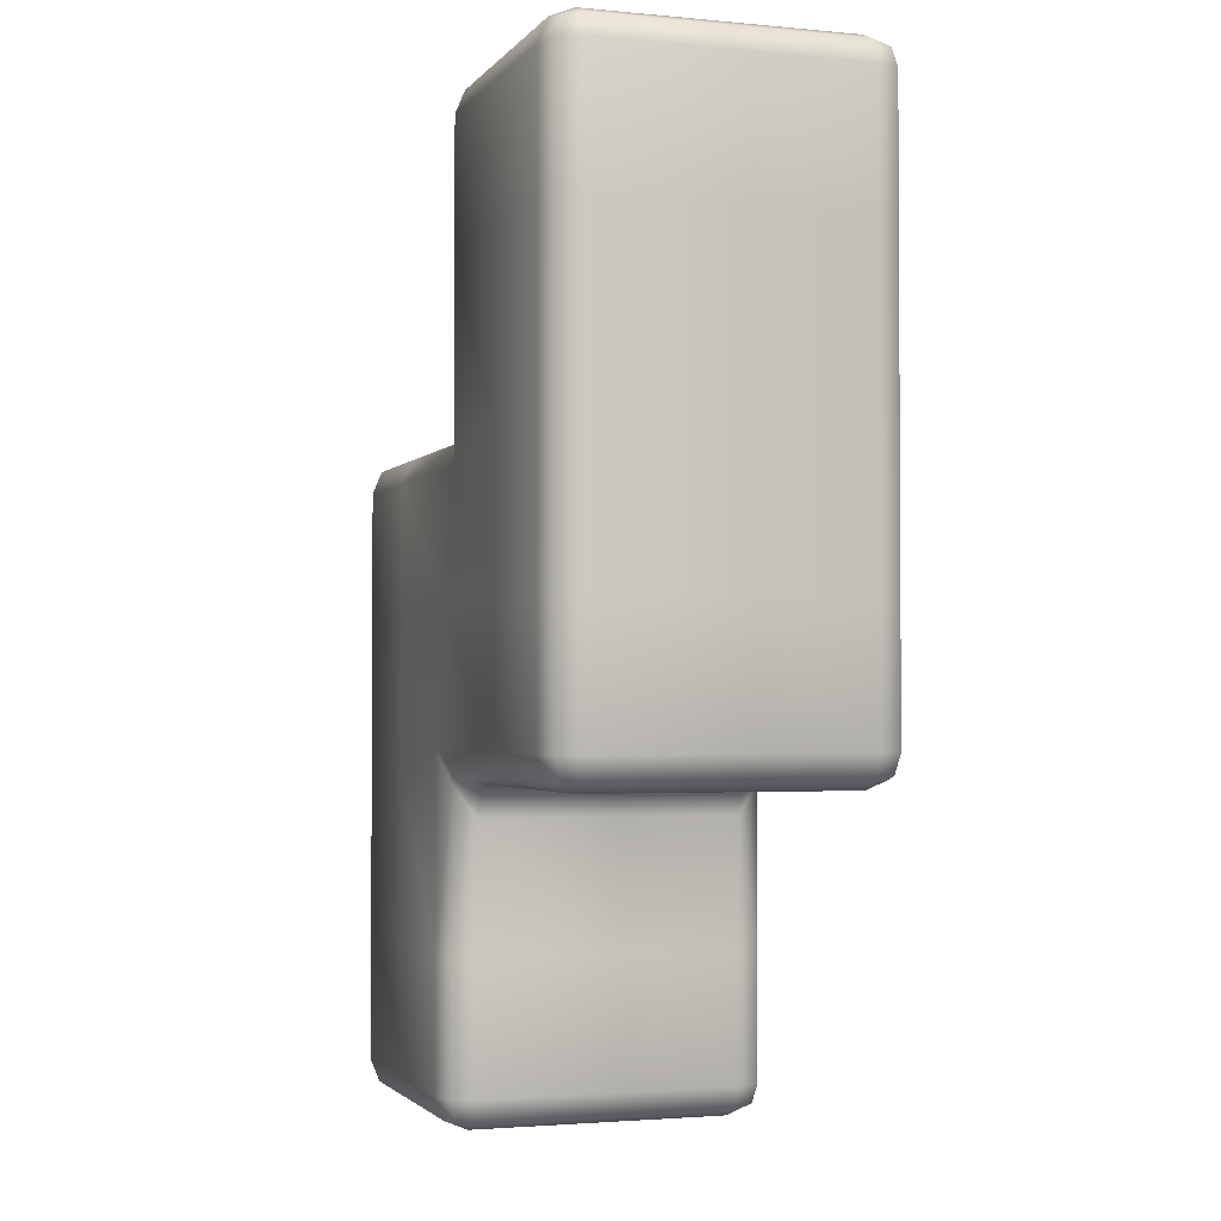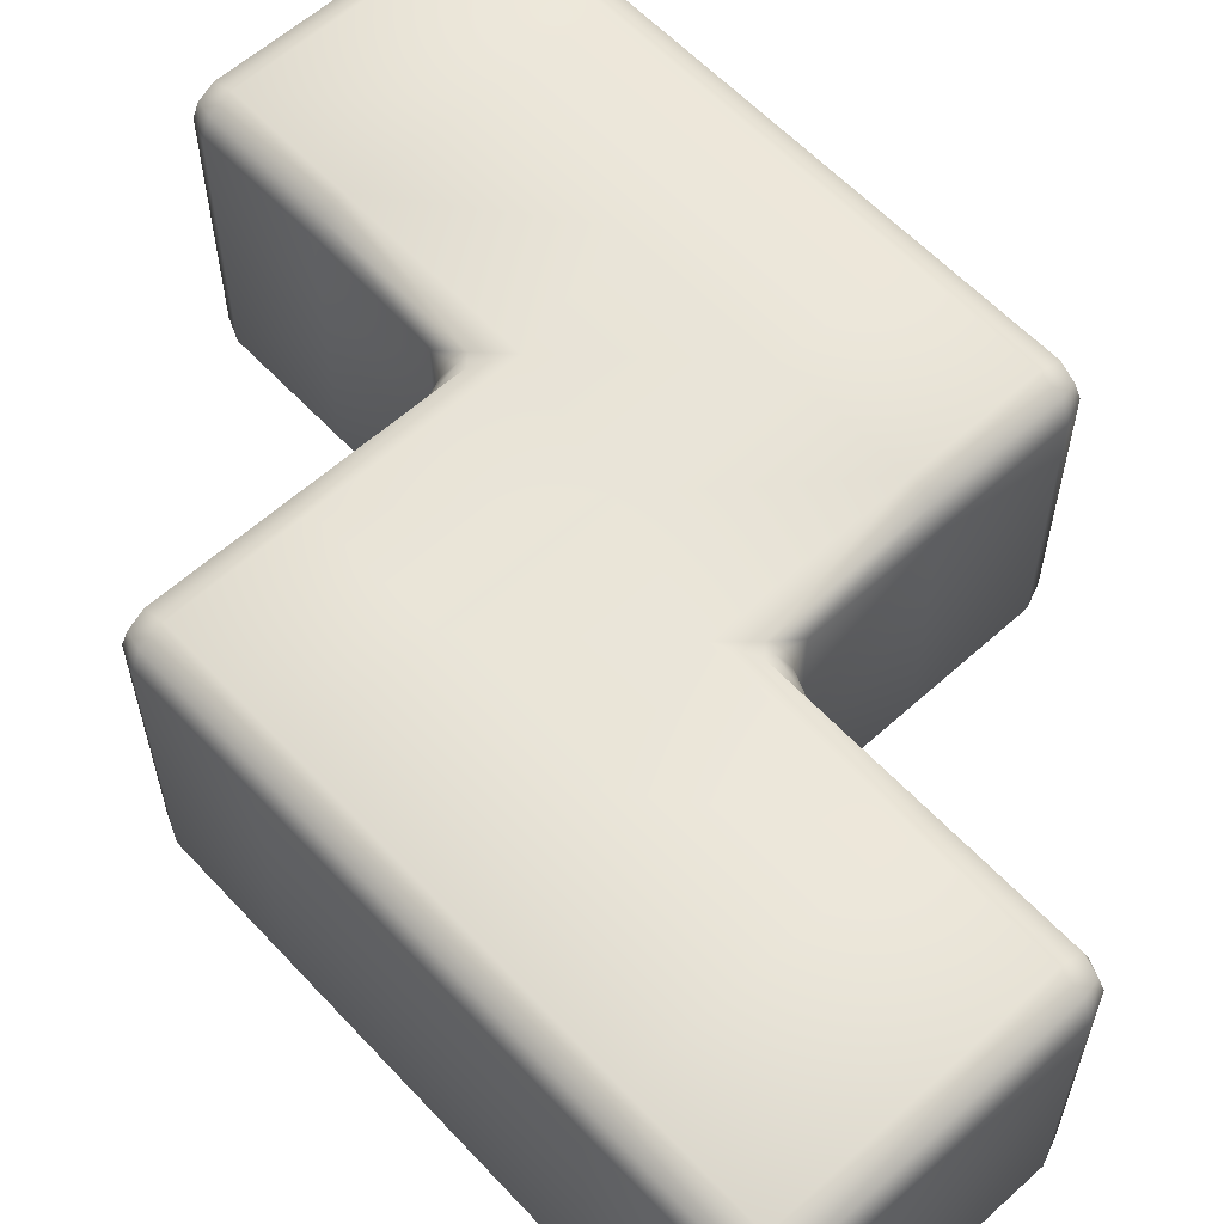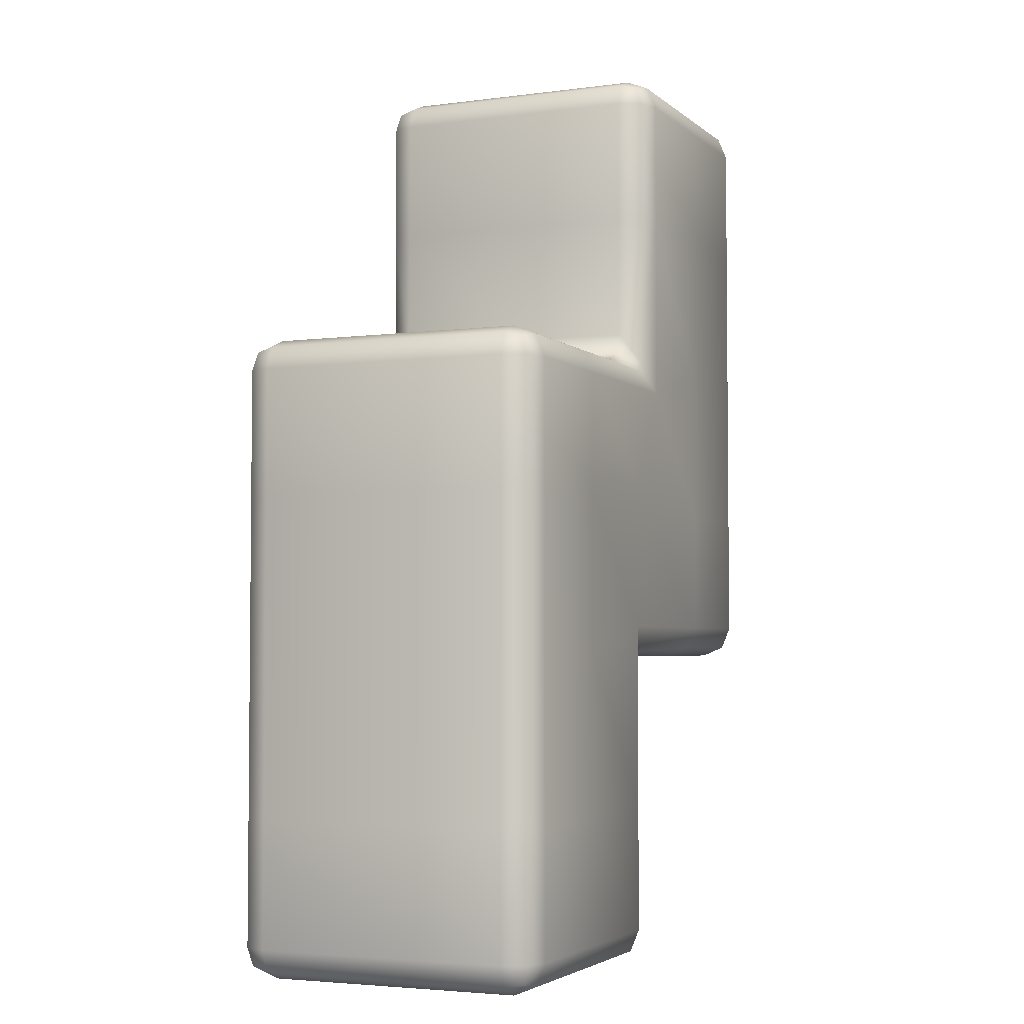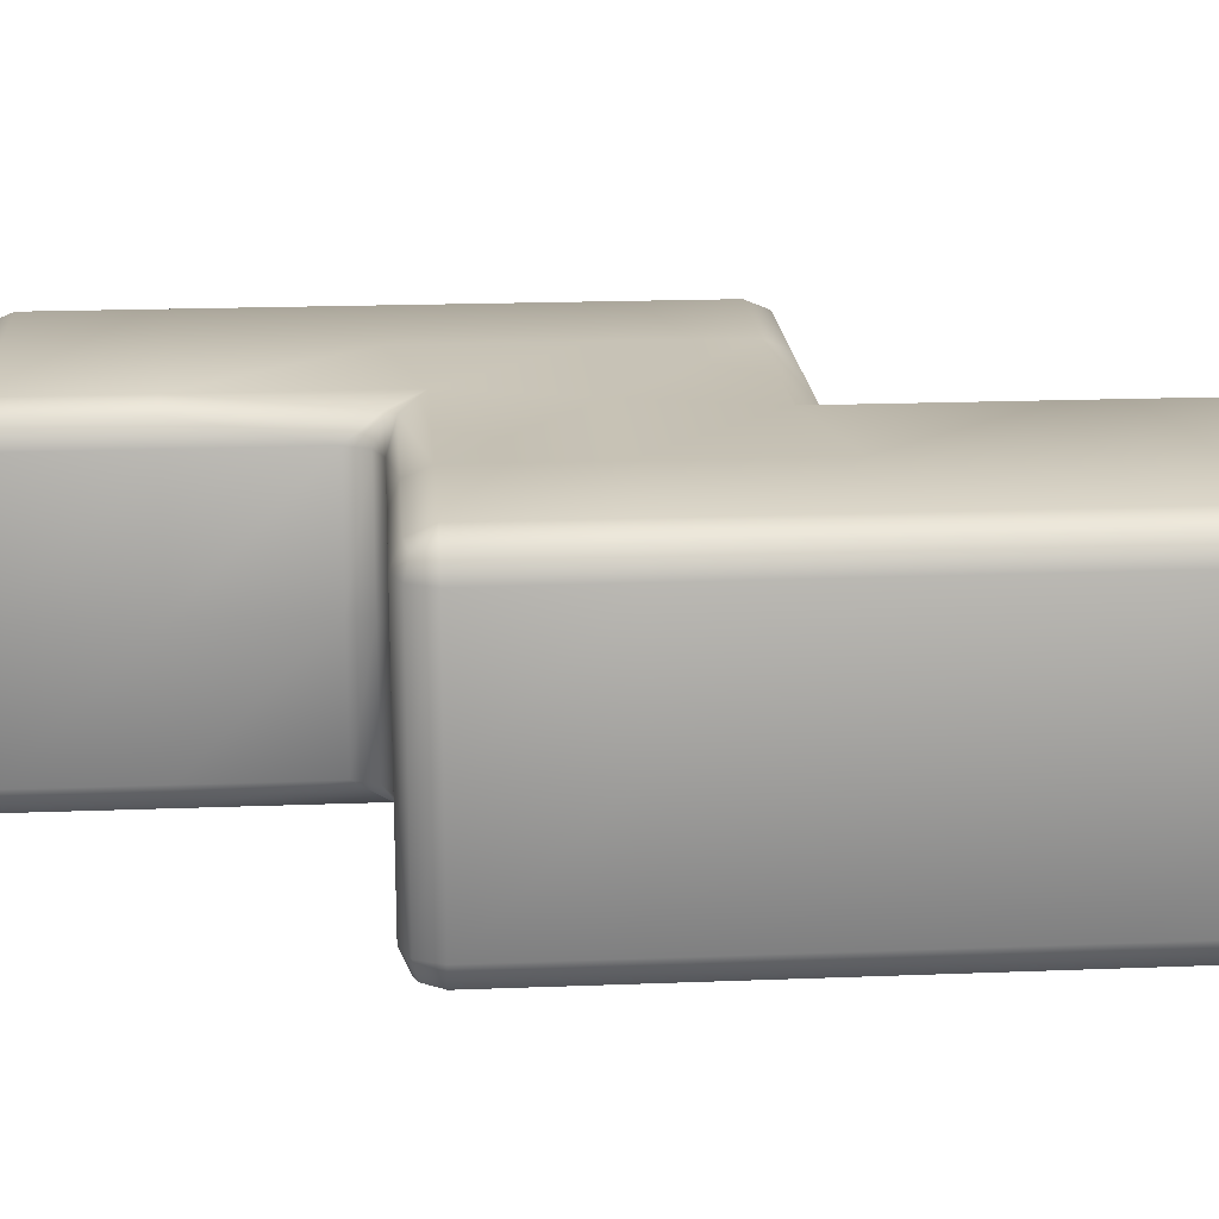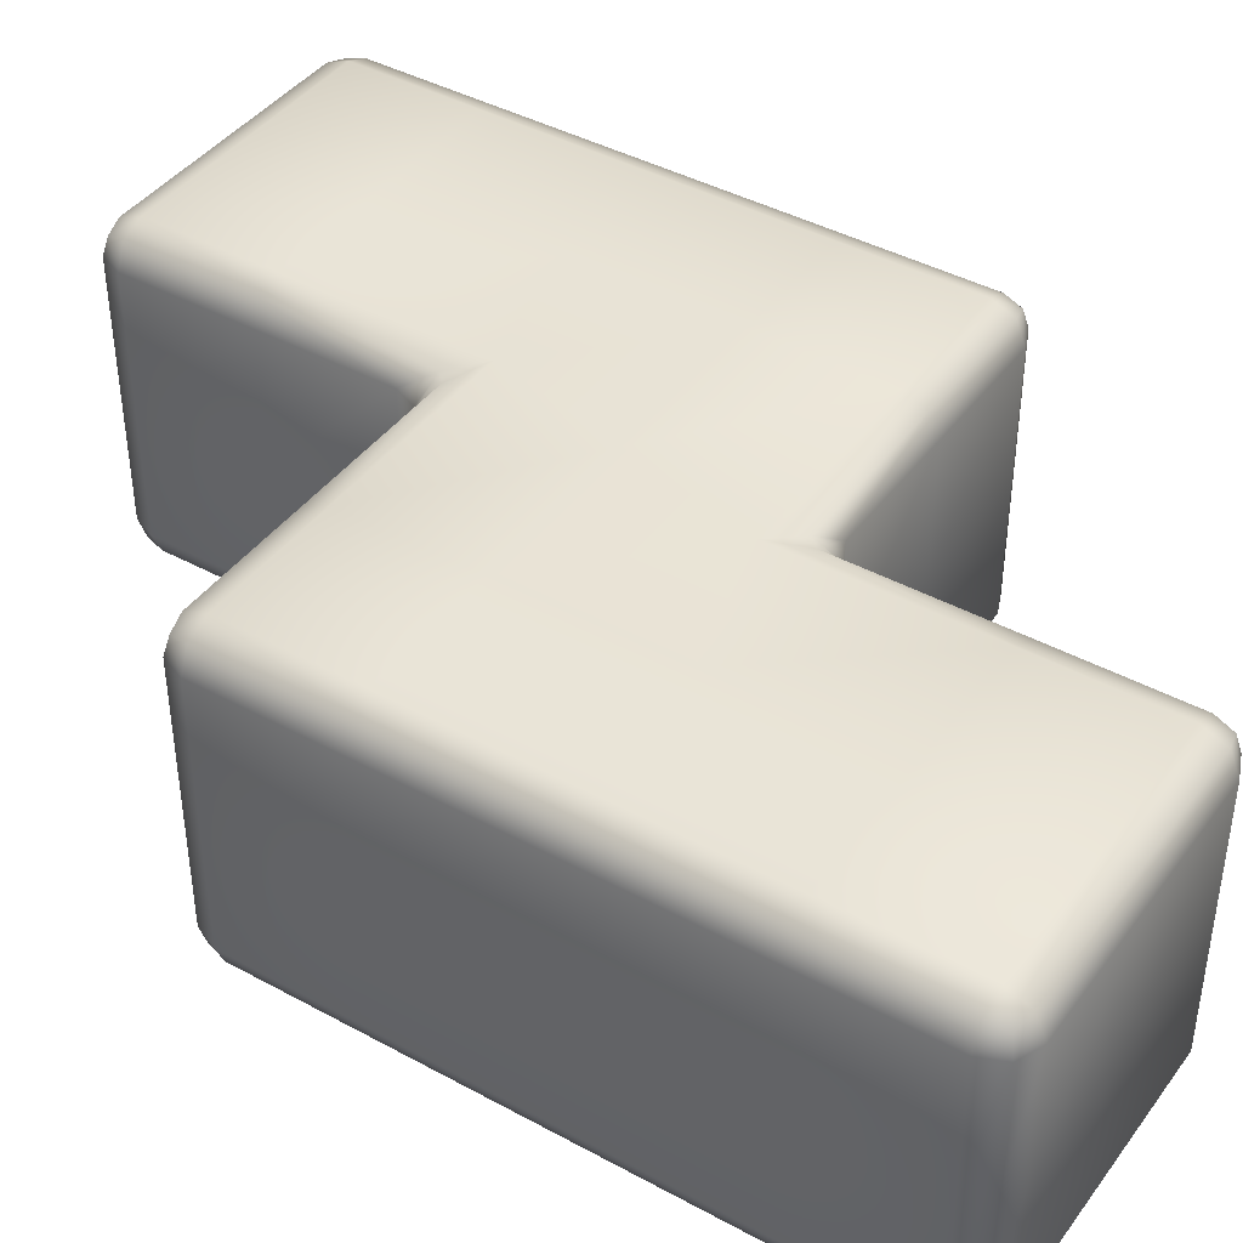
<metadata>
{"format":"obj","ext":"obj","renderer":"f3d","projection":"perspective","resolution":1024,"background":"white","views":[{"elev":-2.2,"azim":-108.7,"up":"+Z"},{"elev":59.8,"azim":-42.7,"up":"+Y"},{"elev":-3.8,"azim":113.6,"up":"+Z"},{"elev":19.1,"azim":85.8,"up":"+Y"},{"elev":41.9,"azim":123.3,"up":"+Y"}]}
</metadata>
<code>
o Cube
v -0.075 -0.075 0
v 0 -0.075 -0.075
v 0.075 0 -0.075
v -0.075 0.075 0
v 0 0.075 -0.075
v 0.075 0 0
v 0 -0.075 0
v 0 0 0.075
v 0 0.075 0
v 0 -0.075 -0.15
v 0.075 0 -0.15
v -0.075 0 -0.15
v 0 0.075 -0.15
v 0 0 -0.225
v -0.15 -0.075 0
v -0.15 -0.075 0.075
v -0.15 0.075 0.075
v -0.15 0 -0.075
v -0.15 0.075 0
v -0.225 0 0.075
v -0.225 0 0
v -0.075 0 0.15
v -0.15 0.075 0.15
v -0.15 -0.075 0.15
v -0.225 0 0.15
v -0.15 0 0.225
v 0.075 0.06 -0.075
v 0.06 0.075 -0.075
v 0.07061 0.07061 -0.075
v 0.06 -0.075 -0.075
v 0.075 -0.06 -0.075
v 0.07061 -0.07061 -0.075
v 0.06 0.075 0.06
v 0.06 0.06 0.075
v 0.075 0.06 0.06
v 0.06 0.07061 0.07061
v 0.06866 0.06866 0.06866
v 0.07061 0.06 0.07061
v 0.07061 0.07061 0.06
v 0.075 -0.06 0.06
v 0.06 -0.06 0.075
v 0.06 -0.075 0.06
v 0.07061 -0.06 0.07061
v 0.06866 -0.06866 0.06866
v 0.06 -0.07061 0.07061
v 0.07061 -0.07061 0.06
v -0.09 0.06 -0.075
v -0.06 0.075 -0.06
v -0.075 0.06 -0.09
v -0.075 0.07061 -0.07061
v -0.075 0.06866 -0.075
v -0.07061 0.07061 -0.075
v -0.07939 0.06 -0.07939
v -0.075 -0.06 -0.09
v -0.06 -0.075 -0.06
v -0.09 -0.06 -0.075
v -0.07061 -0.07061 -0.075
v -0.075 -0.06866 -0.075
v -0.075 -0.07061 -0.07061
v -0.07939 -0.06 -0.07939
v -0.075 0.06 0.09
v -0.06 0.06 0.075
v -0.09 0.075 0.06
v -0.07061 0.06 0.07939
v -0.075 0.06866 0.075
v -0.075 0.07061 0.07061
v -0.07939 0.07061 0.075
v -0.075 -0.06 0.09
v -0.09 -0.075 0.06
v -0.06 -0.06 0.075
v -0.07939 -0.07061 0.075
v -0.075 -0.06866 0.075
v -0.075 -0.07061 0.07061
v -0.07061 -0.06 0.07939
v -0.075 0 0.09
v -0.06 0 0.075
v -0.07061 0 0.07939
v 0.075 0 0.06
v 0.06 0 0.075
v 0.07061 0 0.07061
v -0.09 0 -0.075
v -0.075 0 -0.09
v -0.07939 0 -0.07939
v 0 0.06 0.075
v 0 0.075 0.06
v 0 0.07061 0.07061
v 0.075 0.06 0
v 0.06 0.075 0
v 0.07061 0.07061 0
v 0 -0.06 0.075
v 0 -0.075 0.06
v 0 -0.07061 0.07061
v 0.075 -0.06 0
v 0.06 -0.075 0
v 0.07061 -0.07061 0
v -0.075 -0.06 -0.15
v -0.06 -0.075 -0.15
v -0.07061 -0.07061 -0.15
v 0.06 -0.075 -0.15
v 0.075 -0.06 -0.15
v 0.07061 -0.07061 -0.15
v 0.06 0.075 -0.15
v 0.075 0.06 -0.15
v 0.07061 0.07061 -0.15
v -0.06 0.075 -0.15
v -0.075 0.06 -0.15
v -0.07061 0.07061 -0.15
v 0 -0.06 -0.225
v 0 -0.075 -0.21
v 0 -0.07061 -0.2206
v -0.06 -0.075 -0.21
v -0.075 -0.06 -0.21
v -0.06 -0.06 -0.225
v -0.07061 -0.07061 -0.21
v -0.06866 -0.06866 -0.2187
v -0.07061 -0.06 -0.2206
v -0.06 -0.07061 -0.2206
v 0.06 0 -0.225
v 0.075 0 -0.21
v 0.07061 0 -0.2206
v 0.075 -0.06 -0.21
v 0.06 -0.075 -0.21
v 0.06 -0.06 -0.225
v 0.07061 -0.07061 -0.21
v 0.06866 -0.06866 -0.2187
v 0.06 -0.07061 -0.2206
v 0.07061 -0.06 -0.2206
v -0.075 0 -0.21
v -0.06 0 -0.225
v -0.07061 0 -0.2206
v 0 0.06 -0.225
v 0 0.075 -0.21
v 0 0.07061 -0.2206
v 0.075 0.06 -0.21
v 0.06 0.06 -0.225
v 0.06 0.075 -0.21
v 0.07061 0.06 -0.2206
v 0.06866 0.06866 -0.2187
v 0.06 0.07061 -0.2206
v 0.07061 0.07061 -0.21
v -0.06 0.075 -0.21
v -0.06 0.06 -0.225
v -0.075 0.06 -0.21
v -0.06 0.07061 -0.2206
v -0.06866 0.06866 -0.2187
v -0.07061 0.06 -0.2206
v -0.07061 0.07061 -0.21
v -0.15 -0.075 -0.06
v -0.15 -0.06 -0.075
v -0.15 -0.07061 -0.07061
v -0.15 0.06 -0.075
v -0.15 0.075 -0.06
v -0.15 0.07061 -0.07061
v -0.225 -0.06 0
v -0.21 -0.075 0
v -0.2206 -0.07061 0
v -0.21 -0.075 0.075
v -0.225 -0.06 0.075
v -0.2206 -0.07061 0.075
v -0.225 0.06 0.075
v -0.21 0.075 0.075
v -0.2206 0.07061 0.075
v -0.225 0 -0.06
v -0.21 0 -0.075
v -0.2206 0 -0.07061
v -0.21 -0.06 -0.075
v -0.21 -0.075 -0.06
v -0.225 -0.06 -0.06
v -0.21 -0.07061 -0.07061
v -0.2187 -0.06866 -0.06866
v -0.2206 -0.07061 -0.06
v -0.2206 -0.06 -0.07061
v -0.225 0.06 0
v -0.21 0.075 0
v -0.2206 0.07061 0
v -0.21 0.075 -0.06
v -0.21 0.06 -0.075
v -0.225 0.06 -0.06
v -0.21 0.07061 -0.07061
v -0.2187 0.06866 -0.06866
v -0.2206 0.06 -0.07061
v -0.2206 0.07061 -0.06
v -0.09 0.075 0.15
v -0.075 0.06 0.15
v -0.07939 0.07061 0.15
v -0.075 -0.06 0.15
v -0.09 -0.075 0.15
v -0.07939 -0.07061 0.15
v -0.225 0.06 0.15
v -0.21 0.075 0.15
v -0.2206 0.07061 0.15
v -0.225 -0.06 0.15
v -0.21 -0.075 0.15
v -0.2206 -0.07061 0.15
v -0.09 0 0.225
v -0.075 0 0.21
v -0.07939 0 0.2206
v -0.075 0.06 0.21
v -0.09 0.075 0.21
v -0.09 0.06 0.225
v -0.07939 0.07061 0.21
v -0.08134 0.06866 0.2187
v -0.09 0.07061 0.2206
v -0.07939 0.06 0.2206
v -0.09 -0.075 0.21
v -0.075 -0.06 0.21
v -0.09 -0.06 0.225
v -0.07939 -0.07061 0.21
v -0.08134 -0.06866 0.2187
v -0.07939 -0.06 0.2206
v -0.09 -0.07061 0.2206
v -0.15 0.06 0.225
v -0.15 0.075 0.21
v -0.15 0.07061 0.2206
v -0.15 -0.075 0.21
v -0.15 -0.06 0.225
v -0.15 -0.07061 0.2206
v -0.21 0.075 0.21
v -0.225 0.06 0.21
v -0.21 0.06 0.225
v -0.2206 0.07061 0.21
v -0.2187 0.06866 0.2187
v -0.2206 0.06 0.2206
v -0.21 0.07061 0.2206
v -0.225 -0.06 0.21
v -0.21 -0.075 0.21
v -0.21 -0.06 0.225
v -0.2206 -0.07061 0.21
v -0.2187 -0.06866 0.2187
v -0.21 -0.07061 0.2206
v -0.2206 -0.06 0.2206
v -0.225 0 0.21
v -0.21 0 0.225
v -0.2206 0 0.2206
f 63 19 17
f 4 85 9
f 56 18 81
f 6 40 93
f 34 8 79
f 49 12 82
f 9 33 88
f 31 11 3
f 4 152 19
f 48 9 5
f 30 7 2
f 3 93 31
f 75 186 68
f 82 96 54
f 2 99 30
f 84 76 8
f 61 22 75
f 2 97 10
f 97 109 10
f 94 91 7
f 79 90 41
f 87 78 6
f 3 103 27
f 81 151 47
f 10 122 99
f 11 134 103
f 106 128 12
f 129 108 113
f 1 148 55
f 27 6 3
f 55 7 1
f 5 88 28
f 142 14 129
f 131 118 14
f 14 123 108
f 149 164 18
f 13 141 105
f 102 132 13
f 100 119 11
f 12 112 96
f 18 177 151
f 158 25 20
f 20 189 160
f 20 154 158
f 69 15 1
f 5 105 48
f 17 183 63
f 16 187 24
f 184 196 22
f 16 193 157
f 21 168 154
f 173 163 21
f 1 91 69
f 16 155 15
f 152 174 19
f 15 167 148
f 190 213 23
f 200 26 195
f 187 215 24
f 192 232 25
f 8 70 90
f 161 23 17
f 19 161 17
f 160 21 20
f 195 216 207
f 212 233 26
f 26 227 216
f 22 206 186
f 25 219 189
f 23 199 183
f 24 226 193
f 33 37 39
f 34 37 36
f 35 37 38
f 40 44 46
f 41 44 43
f 42 44 45
f 47 51 53
f 52 50 48
f 49 51 52
f 54 58 60
f 59 57 55
f 56 58 59
f 61 65 67
f 62 65 64
f 67 66 63
f 68 72 74
f 73 71 69
f 70 72 73
f 111 115 117
f 112 115 114
f 113 115 116
f 121 125 127
f 122 125 124
f 123 125 126
f 134 138 140
f 135 138 137
f 136 138 139
f 141 145 147
f 142 145 144
f 143 145 146
f 166 170 172
f 167 170 169
f 168 170 171
f 176 180 182
f 177 180 179
f 178 180 181
f 198 202 204
f 199 202 201
f 200 202 203
f 205 209 211
f 206 209 208
f 207 209 210
f 218 222 224
f 219 222 221
f 220 222 223
f 225 229 231
f 226 229 228
f 227 229 230
f 62 77 76
f 64 75 77
f 41 80 79
f 43 78 80
f 54 83 82
f 60 81 83
f 85 66 86
f 86 62 84
f 88 39 89
f 39 87 89
f 91 45 92
f 45 90 92
f 30 95 94
f 32 93 95
f 76 74 70
f 77 68 74
f 79 38 34
f 80 35 38
f 82 53 49
f 83 47 53
f 85 36 33
f 36 84 34
f 88 29 28
f 89 27 29
f 91 73 69
f 92 70 73
f 94 46 42
f 46 93 40
f 31 101 100
f 32 99 101
f 105 52 48
f 107 49 52
f 148 59 55
f 150 56 59
f 47 153 50
f 50 152 48
f 136 104 140
f 104 134 140
f 143 107 147
f 107 141 147
f 97 57 98
f 98 54 96
f 28 104 102
f 29 103 104
f 109 117 110
f 117 108 110
f 119 127 120
f 127 118 120
f 113 130 129
f 116 128 130
f 132 139 133
f 139 131 133
f 109 126 122
f 110 123 126
f 119 137 134
f 120 135 137
f 129 146 142
f 146 128 143
f 132 144 141
f 133 142 144
f 122 101 99
f 101 121 100
f 111 98 114
f 98 112 114
f 183 67 63
f 185 61 67
f 157 156 155
f 159 154 156
f 164 172 165
f 172 163 165
f 174 182 175
f 182 173 175
f 155 171 167
f 156 168 171
f 164 181 177
f 165 178 181
f 174 162 161
f 175 160 162
f 68 188 71
f 71 187 69
f 177 153 151
f 153 176 152
f 166 150 169
f 150 167 169
f 187 208 205
f 188 206 208
f 192 228 225
f 194 226 228
f 158 194 192
f 159 193 194
f 189 162 160
f 191 161 162
f 196 204 197
f 204 195 197
f 196 210 206
f 197 207 210
f 212 224 220
f 214 218 224
f 227 217 216
f 217 226 215
f 213 203 199
f 214 200 203
f 215 211 217
f 211 216 217
f 233 223 234
f 223 232 234
f 233 231 227
f 234 225 231
f 198 185 201
f 185 199 201
f 219 191 189
f 191 218 190
f 28 13 5
f 63 4 19
f 4 63 85
f 56 149 18
f 6 78 40
f 34 84 8
f 49 106 12
f 9 85 33
f 31 100 11
f 4 48 152
f 48 4 9
f 30 94 7
f 3 6 93
f 75 22 186
f 82 12 96
f 2 10 99
f 84 62 76
f 61 184 22
f 2 55 97
f 97 111 109
f 94 42 91
f 79 8 90
f 87 35 78
f 3 11 103
f 81 18 151
f 10 109 122
f 11 119 134
f 106 143 128
f 129 14 108
f 1 15 148
f 27 87 6
f 55 2 7
f 5 9 88
f 142 131 14
f 131 135 118
f 14 118 123
f 149 166 164
f 13 132 141
f 102 136 132
f 100 121 119
f 12 128 112
f 18 164 177
f 158 192 25
f 20 25 189
f 20 21 154
f 69 16 15
f 5 13 105
f 17 23 183
f 16 69 187
f 184 198 196
f 16 24 193
f 21 163 168
f 173 178 163
f 1 7 91
f 16 157 155
f 152 176 174
f 15 155 167
f 190 218 213
f 200 212 26
f 187 205 215
f 192 225 232
f 8 76 70
f 161 190 23
f 19 174 161
f 160 173 21
f 195 26 216
f 212 220 233
f 26 233 227
f 22 196 206
f 25 232 219
f 23 213 199
f 24 215 226
f 33 36 37
f 34 38 37
f 35 39 37
f 40 43 44
f 41 45 44
f 42 46 44
f 47 50 51
f 52 51 50
f 49 53 51
f 54 57 58
f 59 58 57
f 56 60 58
f 61 64 65
f 62 66 65
f 67 65 66
f 68 71 72
f 73 72 71
f 70 74 72
f 111 114 115
f 112 116 115
f 113 117 115
f 121 124 125
f 122 126 125
f 123 127 125
f 134 137 138
f 135 139 138
f 136 140 138
f 141 144 145
f 142 146 145
f 143 147 145
f 166 169 170
f 167 171 170
f 168 172 170
f 176 179 180
f 177 181 180
f 178 182 180
f 198 201 202
f 199 203 202
f 200 204 202
f 205 208 209
f 206 210 209
f 207 211 209
f 218 221 222
f 219 223 222
f 220 224 222
f 225 228 229
f 226 230 229
f 227 231 229
f 62 64 77
f 64 61 75
f 41 43 80
f 43 40 78
f 54 60 83
f 60 56 81
f 85 63 66
f 86 66 62
f 88 33 39
f 39 35 87
f 91 42 45
f 45 41 90
f 30 32 95
f 32 31 93
f 76 77 74
f 77 75 68
f 79 80 38
f 80 78 35
f 82 83 53
f 83 81 47
f 85 86 36
f 36 86 84
f 88 89 29
f 89 87 27
f 91 92 73
f 92 90 70
f 94 95 46
f 46 95 93
f 31 32 101
f 32 30 99
f 105 107 52
f 107 106 49
f 148 150 59
f 150 149 56
f 47 151 153
f 50 153 152
f 136 102 104
f 104 103 134
f 143 106 107
f 107 105 141
f 97 55 57
f 98 57 54
f 28 29 104
f 29 27 103
f 109 111 117
f 117 113 108
f 119 121 127
f 127 123 118
f 113 116 130
f 116 112 128
f 132 136 139
f 139 135 131
f 109 110 126
f 110 108 123
f 119 120 137
f 120 118 135
f 129 130 146
f 146 130 128
f 132 133 144
f 133 131 142
f 122 124 101
f 101 124 121
f 111 97 98
f 98 96 112
f 183 185 67
f 185 184 61
f 157 159 156
f 159 158 154
f 164 166 172
f 172 168 163
f 174 176 182
f 182 178 173
f 155 156 171
f 156 154 168
f 164 165 181
f 165 163 178
f 174 175 162
f 175 173 160
f 68 186 188
f 71 188 187
f 177 179 153
f 153 179 176
f 166 149 150
f 150 148 167
f 187 188 208
f 188 186 206
f 192 194 228
f 194 193 226
f 158 159 194
f 159 157 193
f 189 191 162
f 191 190 161
f 196 198 204
f 204 200 195
f 196 197 210
f 197 195 207
f 212 214 224
f 214 213 218
f 227 230 217
f 217 230 226
f 213 214 203
f 214 212 200
f 215 205 211
f 211 207 216
f 233 220 223
f 223 219 232
f 233 234 231
f 234 232 225
f 198 184 185
f 185 183 199
f 219 221 191
f 191 221 218
f 28 102 13

</code>
